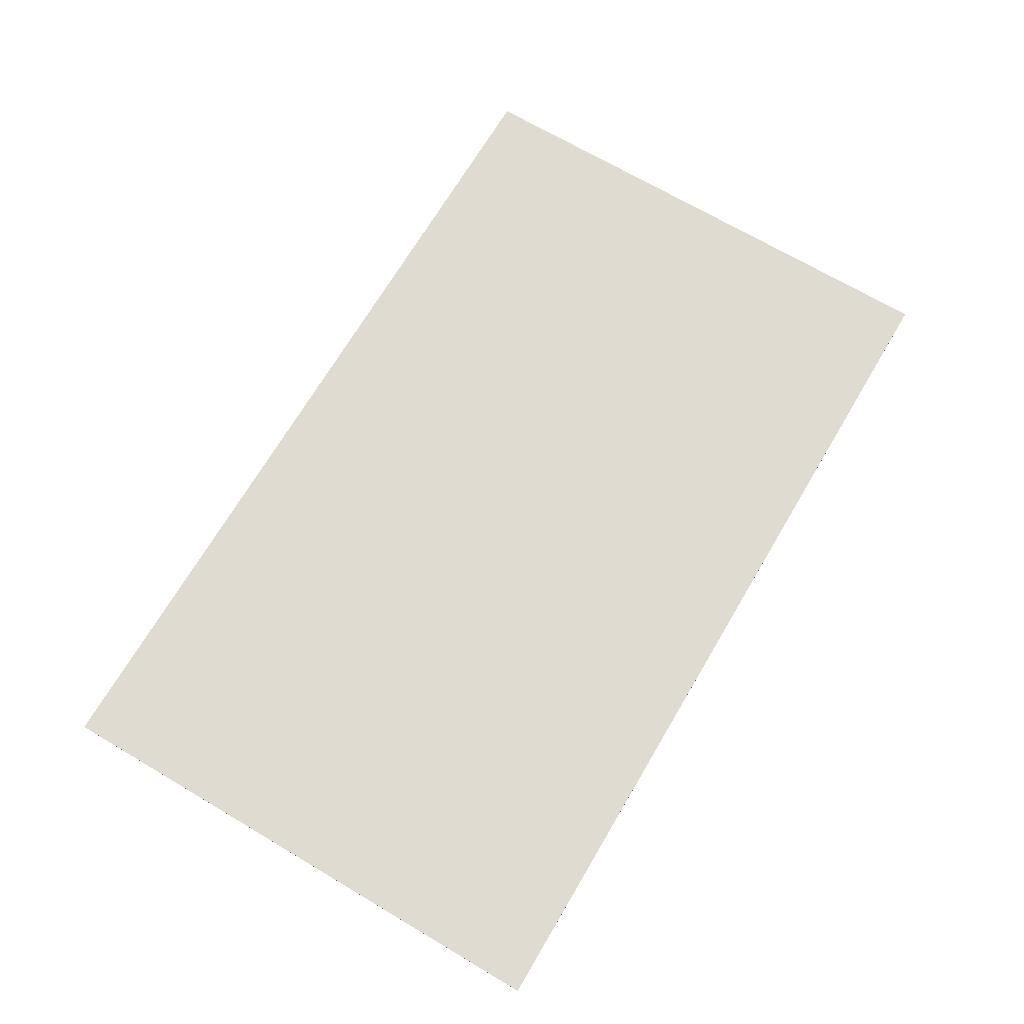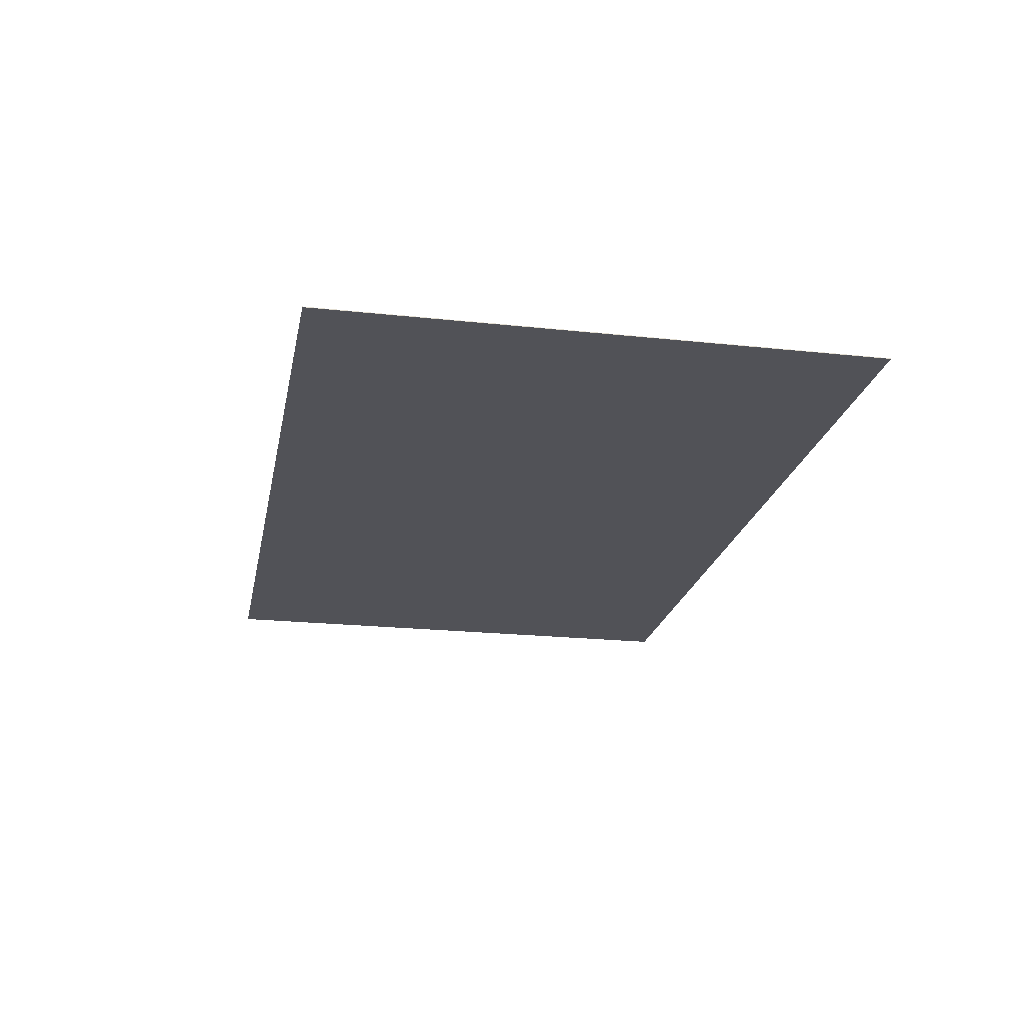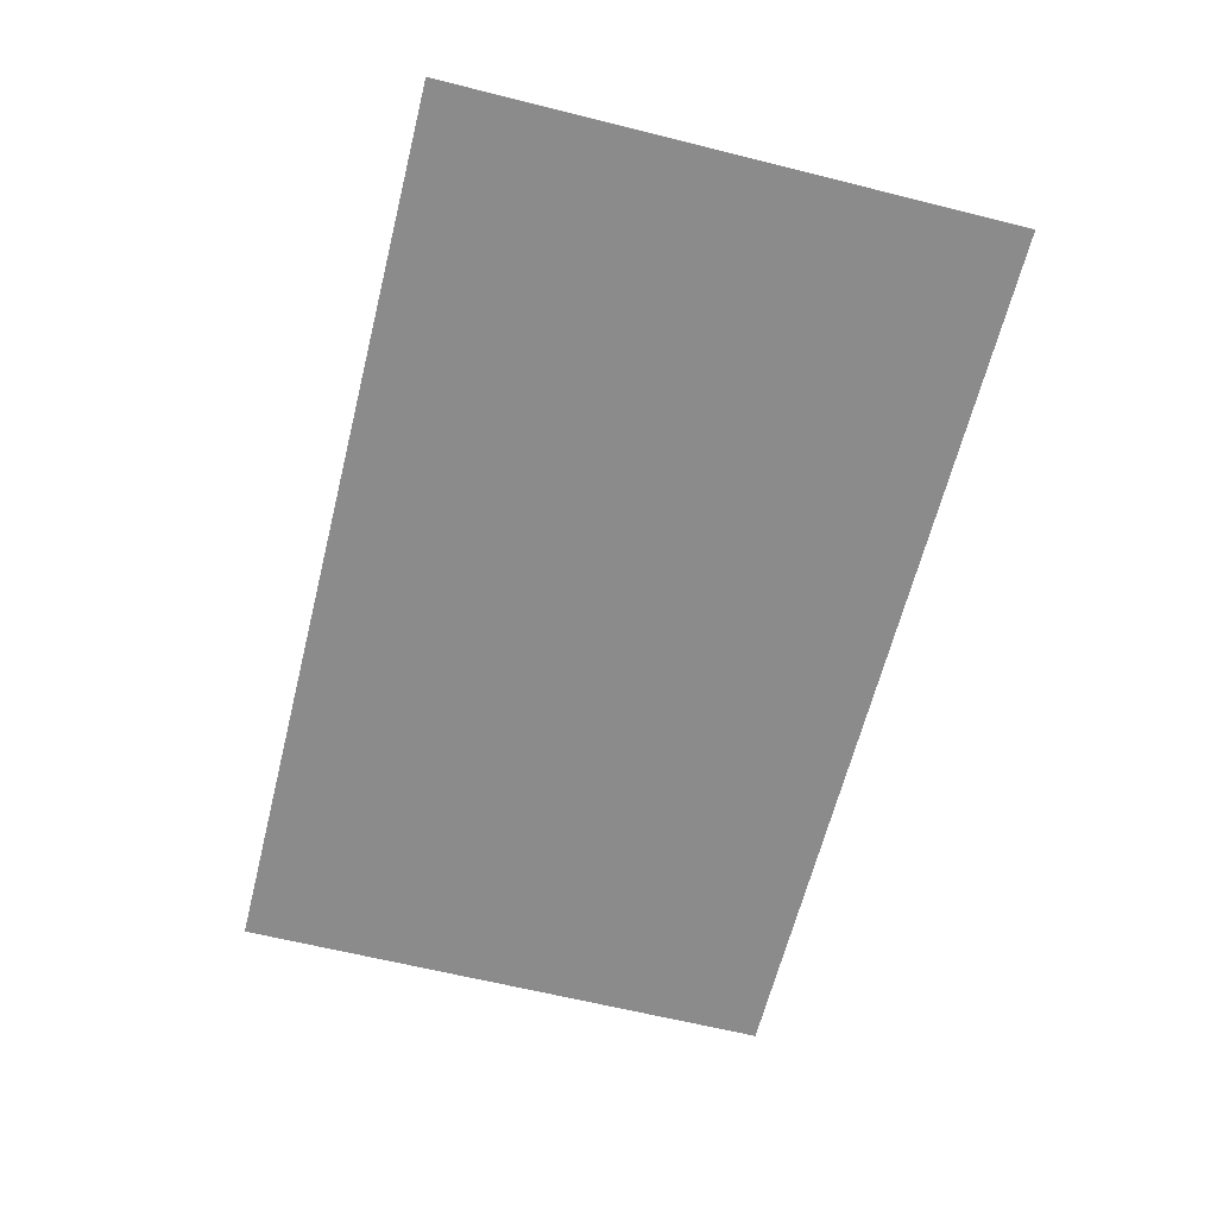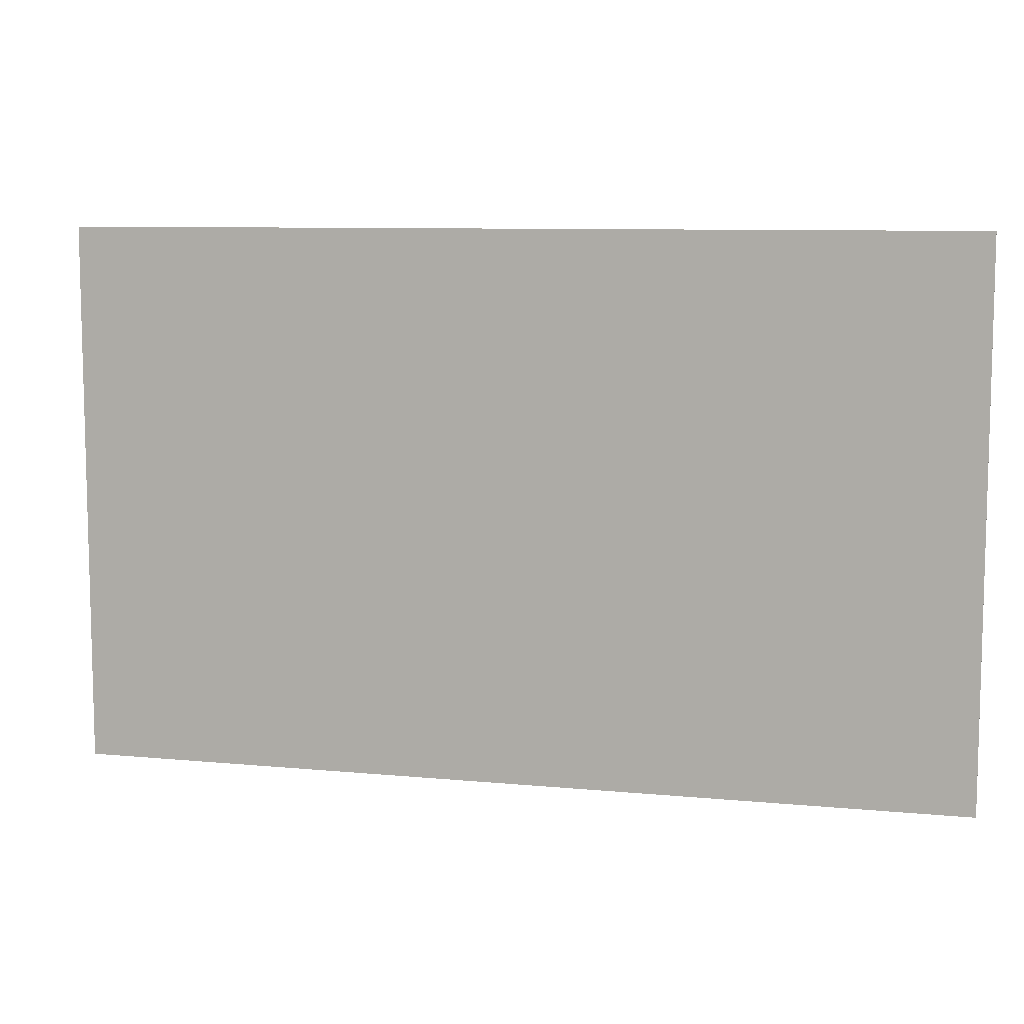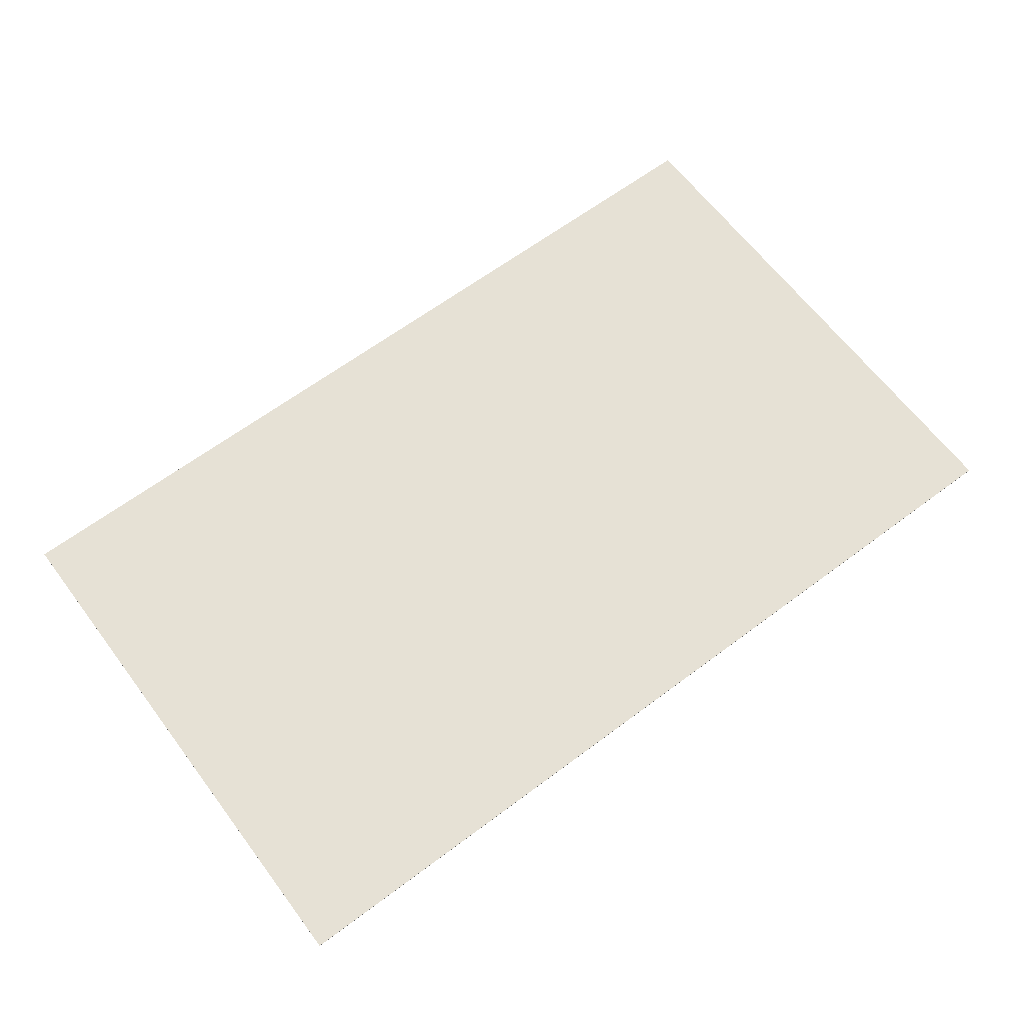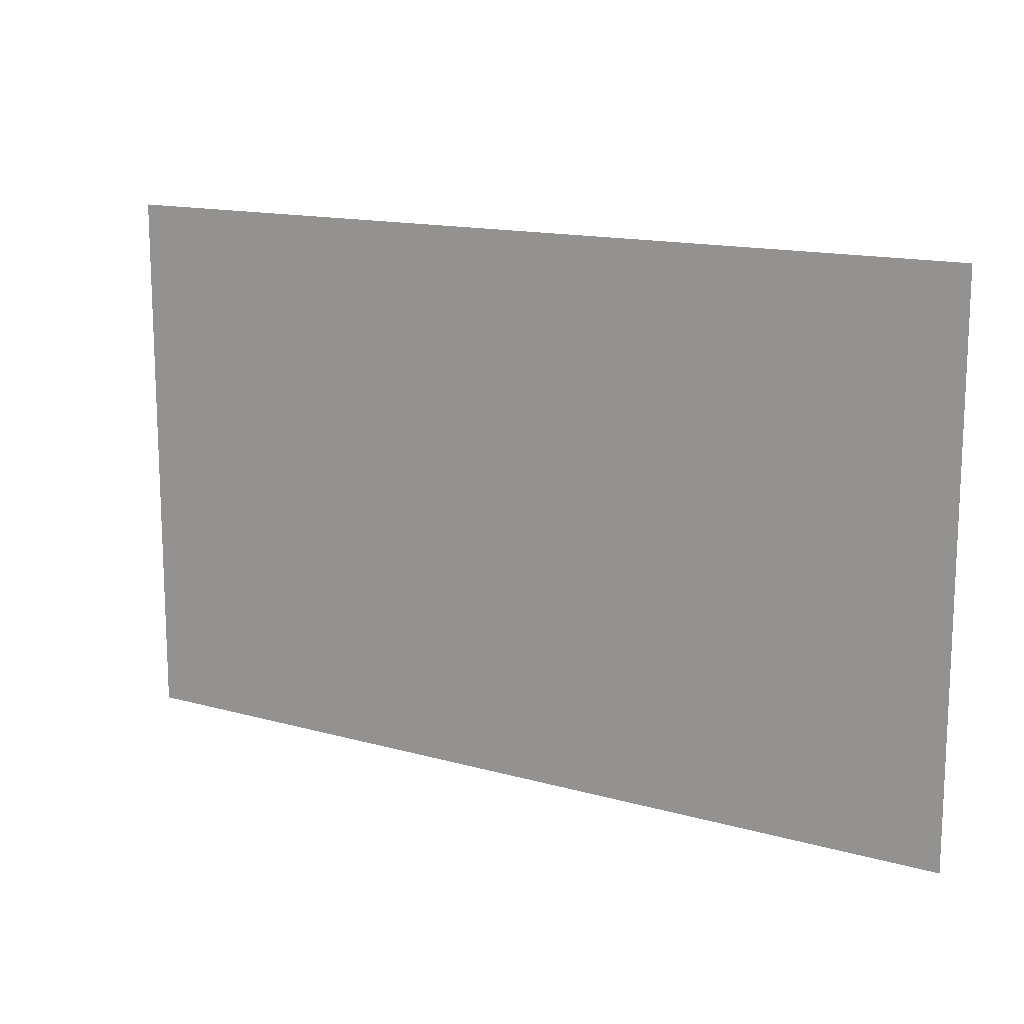
<metadata>
{"format":"obj","ext":"obj","renderer":"f3d","projection":"perspective","resolution":1024,"background":"white","views":[{"elev":69.9,"azim":-59.4,"up":"+Y"},{"elev":-21.4,"azim":79.2,"up":"+Y"},{"elev":-63.9,"azim":-104.1,"up":"+Y"},{"elev":8.8,"azim":14.5,"up":"+Z"},{"elev":64.2,"azim":-37.0,"up":"+Y"},{"elev":14.2,"azim":-148.1,"up":"+Z"}]}
</metadata>
<code>
o Cube
v 35.46 0.2769 -22.21
v 35.46 0.2769 21
v -35.76 0.2769 21
v -35.76 0.2769 -22.21
v 35.46 0.3283 -22.21
v 35.46 0.3283 21
v -35.76 0.3283 21
v -35.76 0.3283 -22.21
f 1 2 4
f 5 8 6
f 1 5 6
f 2 6 3
f 3 7 4
f 5 1 8
f 2 3 4
f 8 7 6
f 2 1 6
f 6 7 3
f 7 8 4
f 1 4 8

</code>
